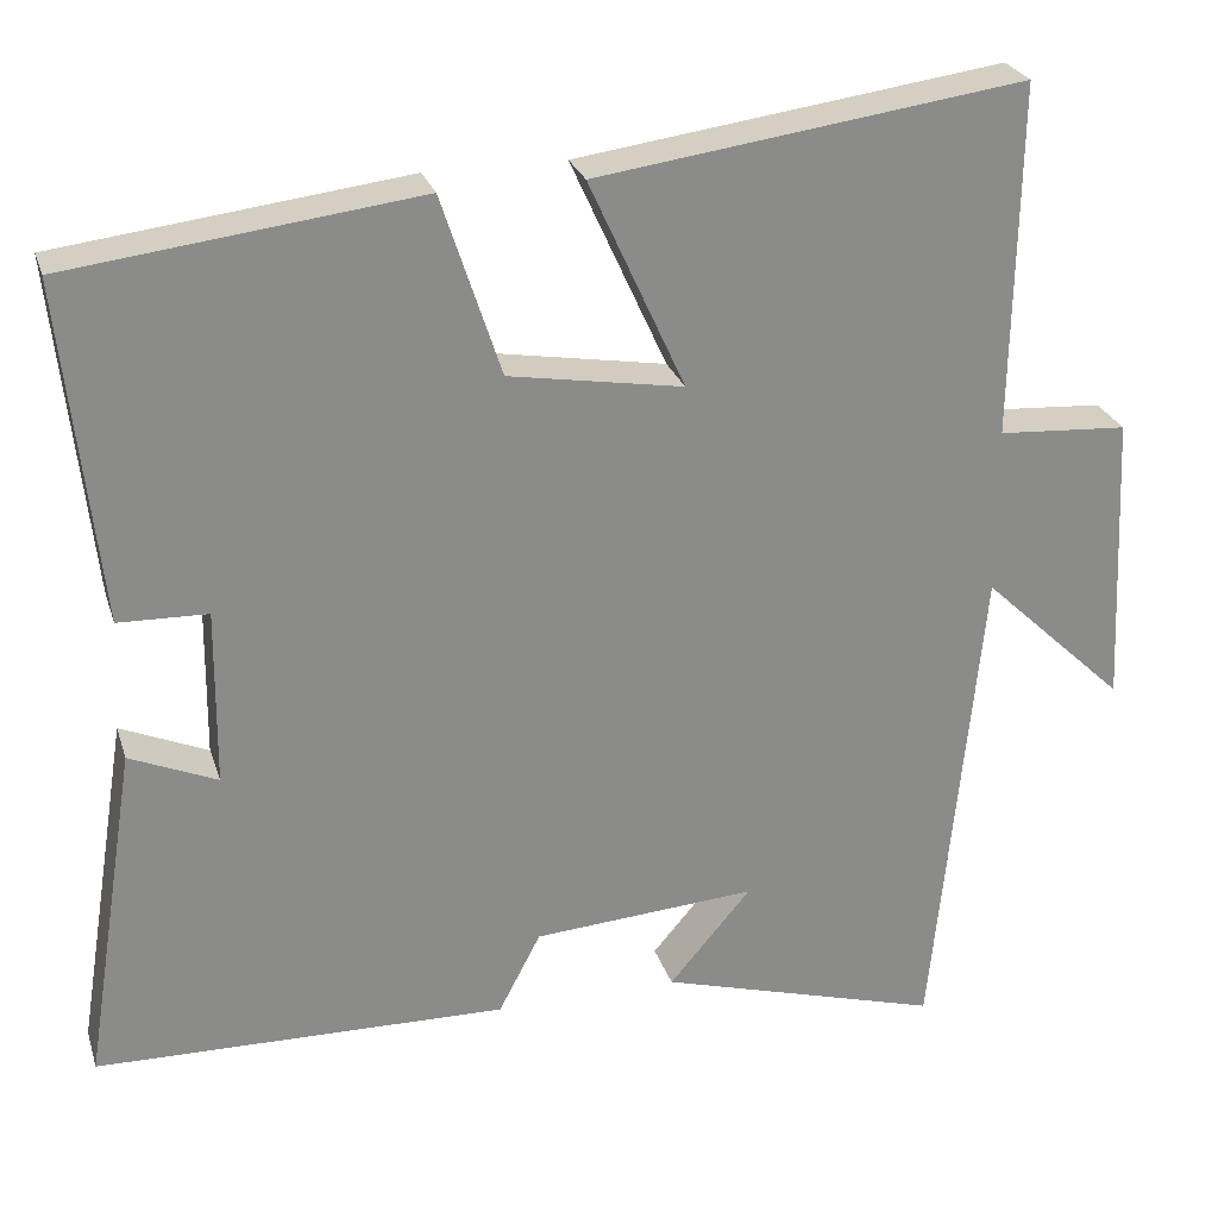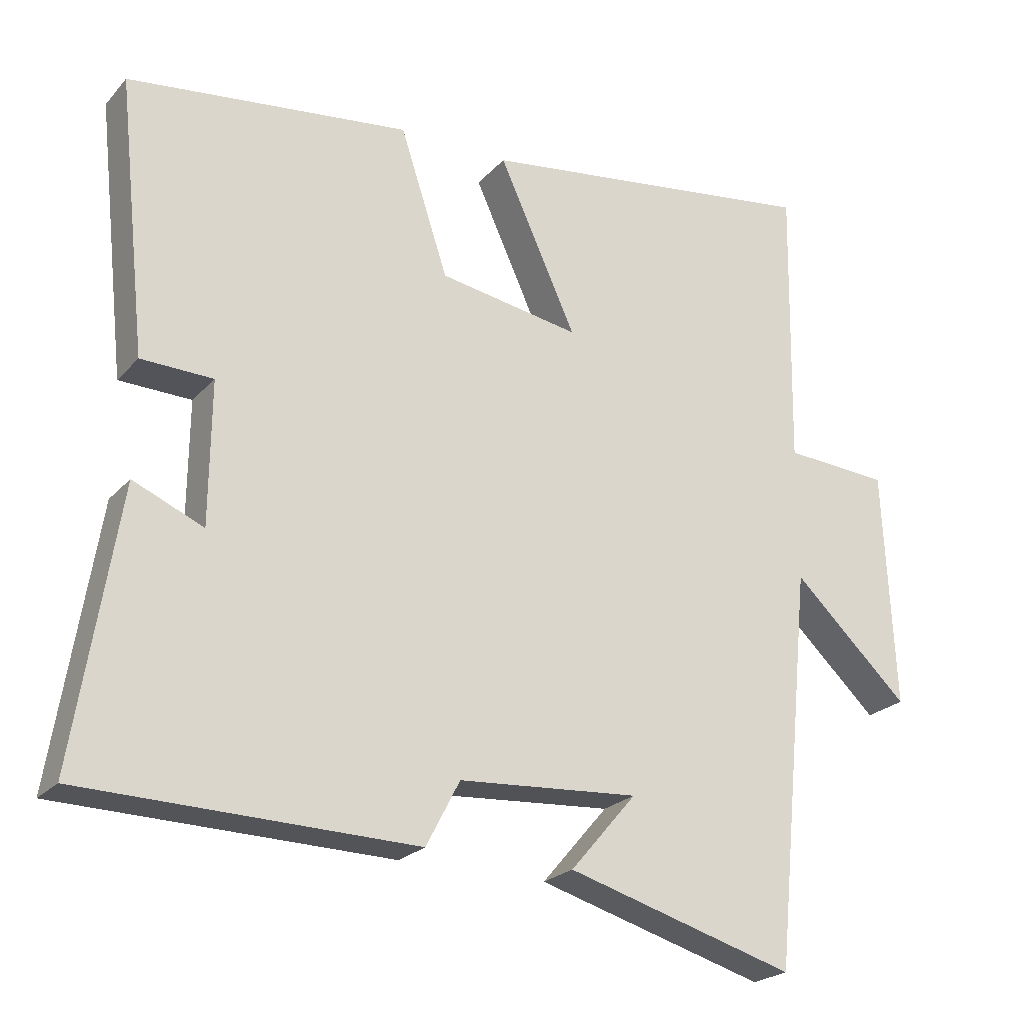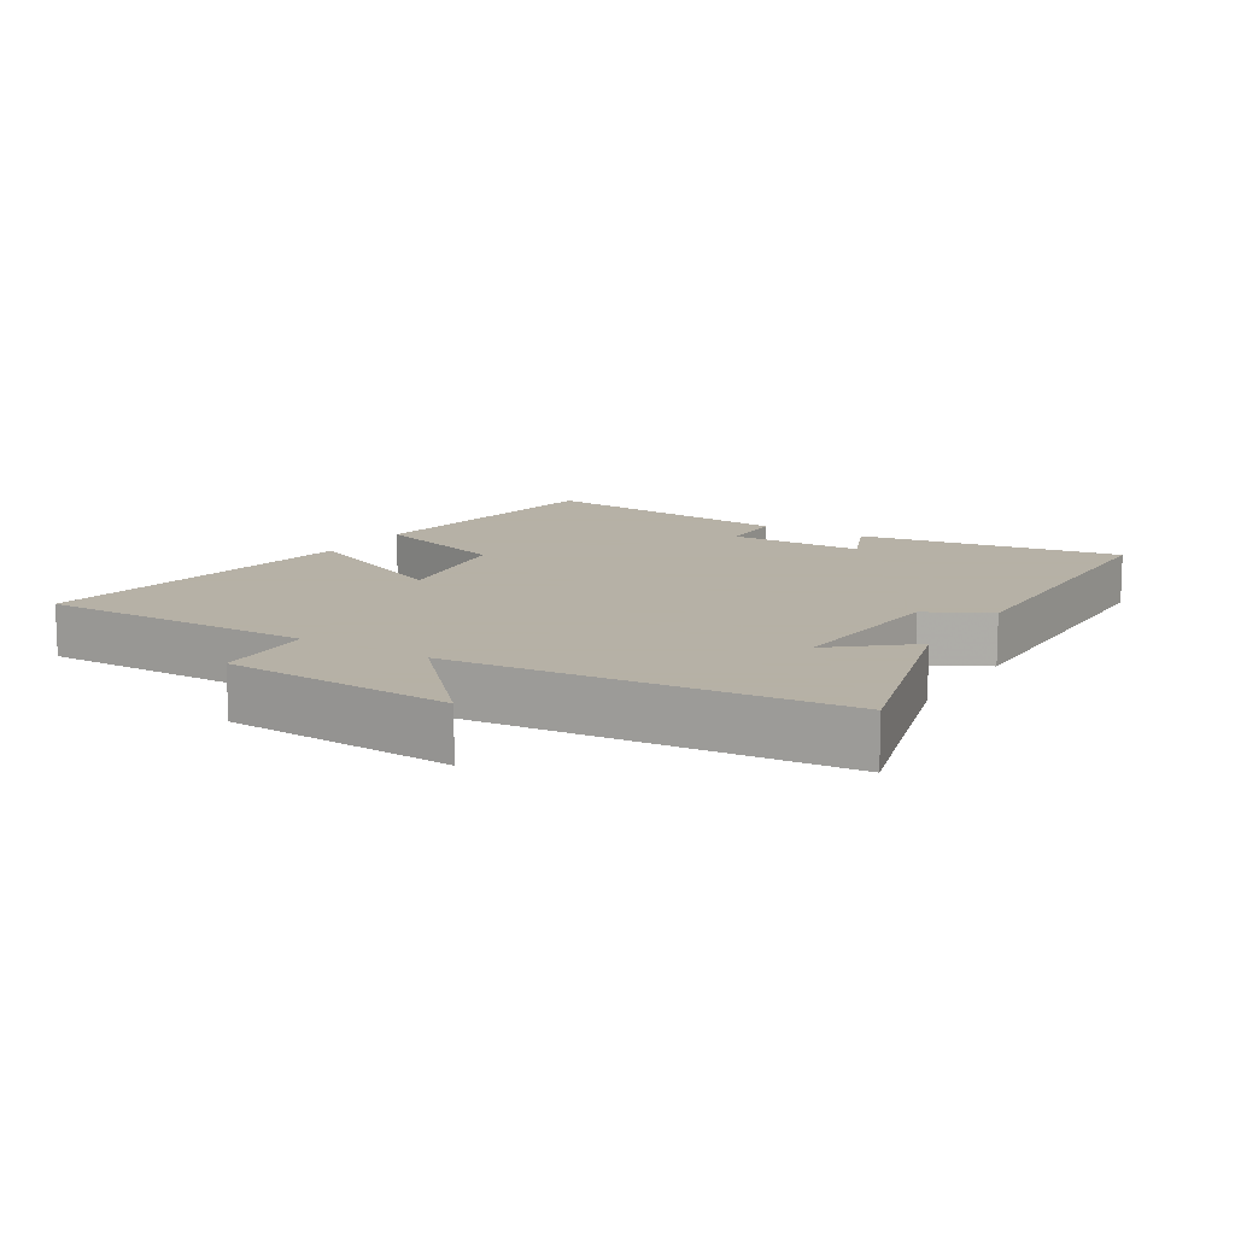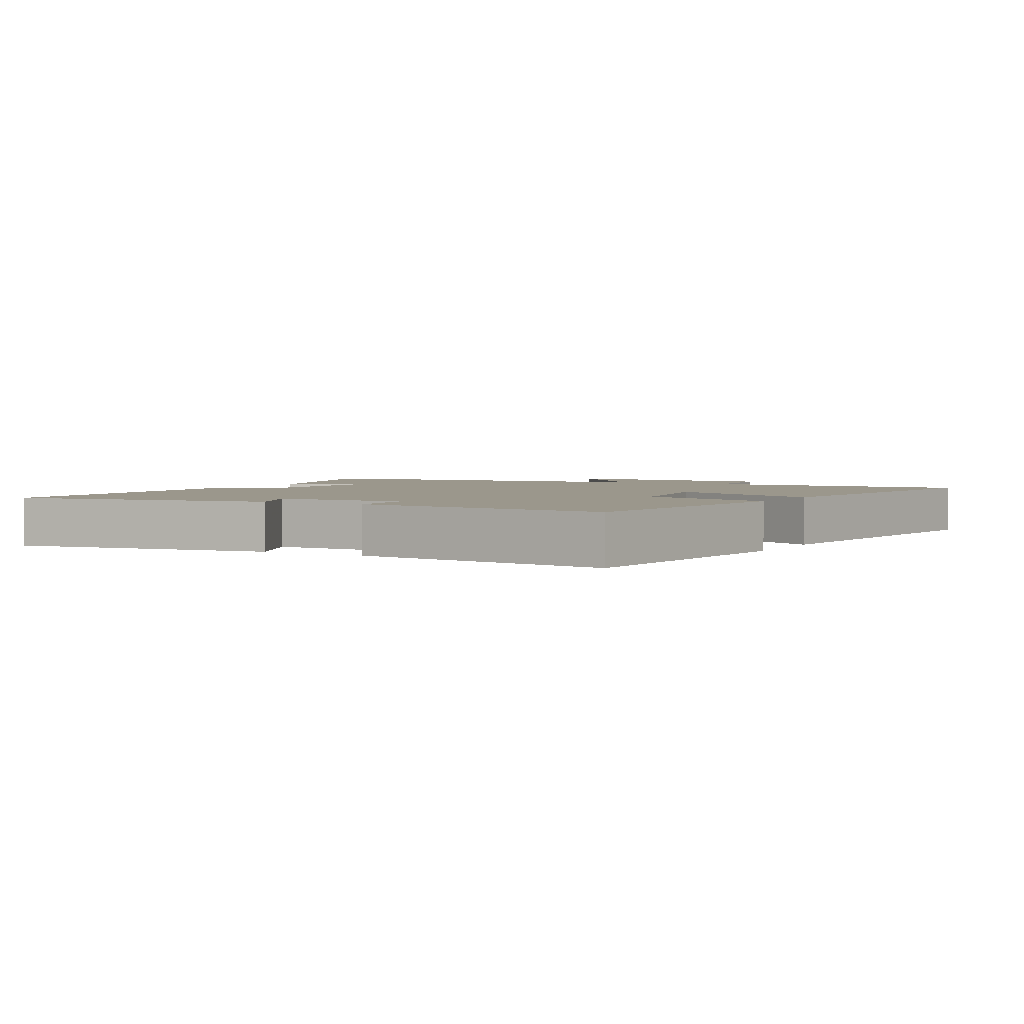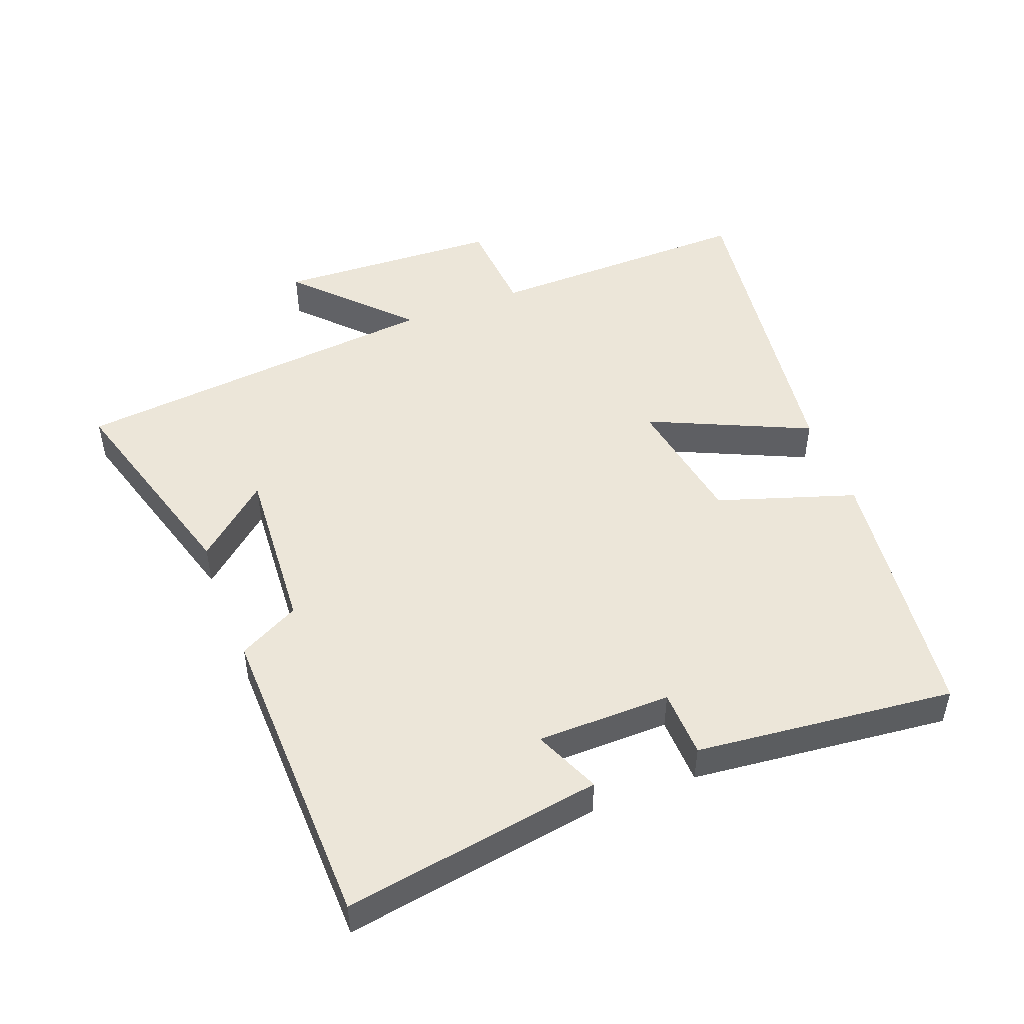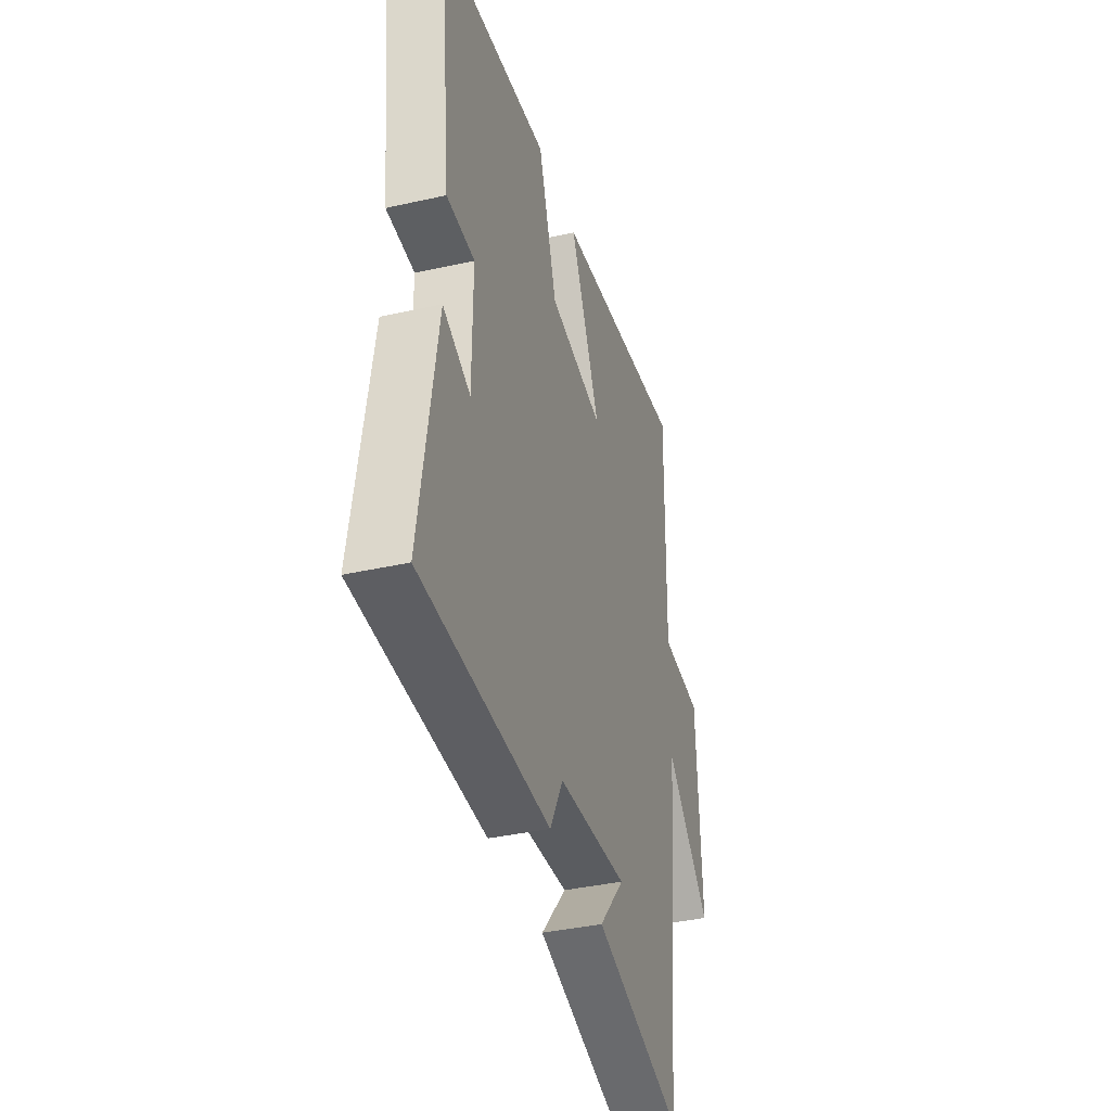
<metadata>
{"format":"obj","ext":"obj","renderer":"f3d","projection":"perspective","resolution":1024,"background":"white","views":[{"elev":26.1,"azim":-16.0,"up":"+Z"},{"elev":-23.0,"azim":-30.2,"up":"+Z"},{"elev":12.1,"azim":122.0,"up":"+Y"},{"elev":2.7,"azim":-60.8,"up":"+Y"},{"elev":48.8,"azim":-111.1,"up":"+Y"},{"elev":-38.0,"azim":-74.0,"up":"+Z"}]}
</metadata>
<code>
v 0.444 0.07 -0.594
v 0.119 0.07 -0.5
v 0.213 0.07 -0.39
v -0.043 0.07 -0.408
v -0.091 0.07 -0.5
v -0.562 0.07 -0.49
v -0.5 0.07 -0.101
v -0.4 0.07 -0.144
v -0.398 0.07 0.058
v -0.5 0.07 0.061
v -0.542 0.07 0.451
v -0.141 0.07 0.5
v -0.073 0.07 0.293
v 0.127 0.07 0.259
v 0.017 0.07 0.5
v 0.507 0.07 0.567
v 0.5 0.07 0.162
v 0.649 0.07 0.152
v 0.665 0.07 -0.186
v 0.5 0.07 -0.03
v 0.444 0 -0.594
v 0.119 0 -0.5
v 0.213 0 -0.39
v -0.043 0 -0.408
v -0.091 0 -0.5
v -0.562 0 -0.49
v -0.5 0 -0.101
v -0.4 0 -0.144
v -0.398 0 0.058
v -0.5 0 0.061
v -0.542 0 0.451
v -0.141 0 0.5
v -0.073 0 0.293
v 0.127 0 0.259
v 0.017 0 0.5
v 0.507 0 0.567
v 0.5 0 0.162
v 0.649 0 0.152
v 0.665 0 -0.186
v 0.5 0 -0.03
f 17 18 19 20
f 17 20 1
f 14 15 16 17
f 13 14 17 1
f 10 11 12 13
f 9 10 13
f 8 9 13
f 5 6 7 8
f 4 5 8 13
f 3 4 13
f 1 2 3
f 1 3 13
f 40 39 38 37
f 21 40 37
f 37 36 35 34
f 21 37 34 33
f 33 32 31 30
f 33 30 29
f 33 29 28
f 28 27 26 25
f 33 28 25 24
f 33 24 23
f 23 22 21
f 33 23 21
f 1 21 22 2
f 2 22 23 3
f 3 23 24 4
f 4 24 25 5
f 5 25 26 6
f 6 26 27 7
f 7 27 28 8
f 8 28 29 9
f 9 29 30 10
f 10 30 31 11
f 11 31 32 12
f 12 32 33 13
f 13 33 34 14
f 14 34 35 15
f 15 35 36 16
f 16 36 37 17
f 17 37 38 18
f 18 38 39 19
f 19 39 40 20
f 20 40 21 1

</code>
